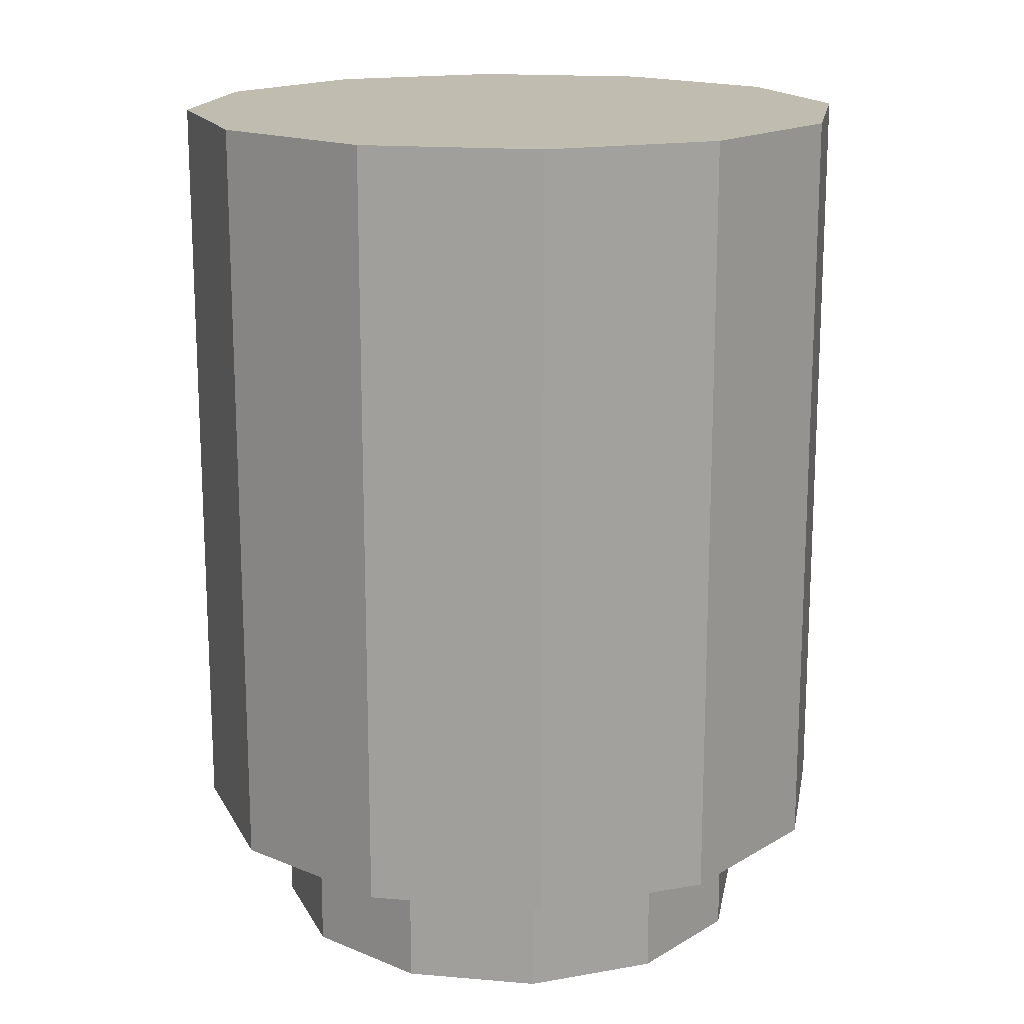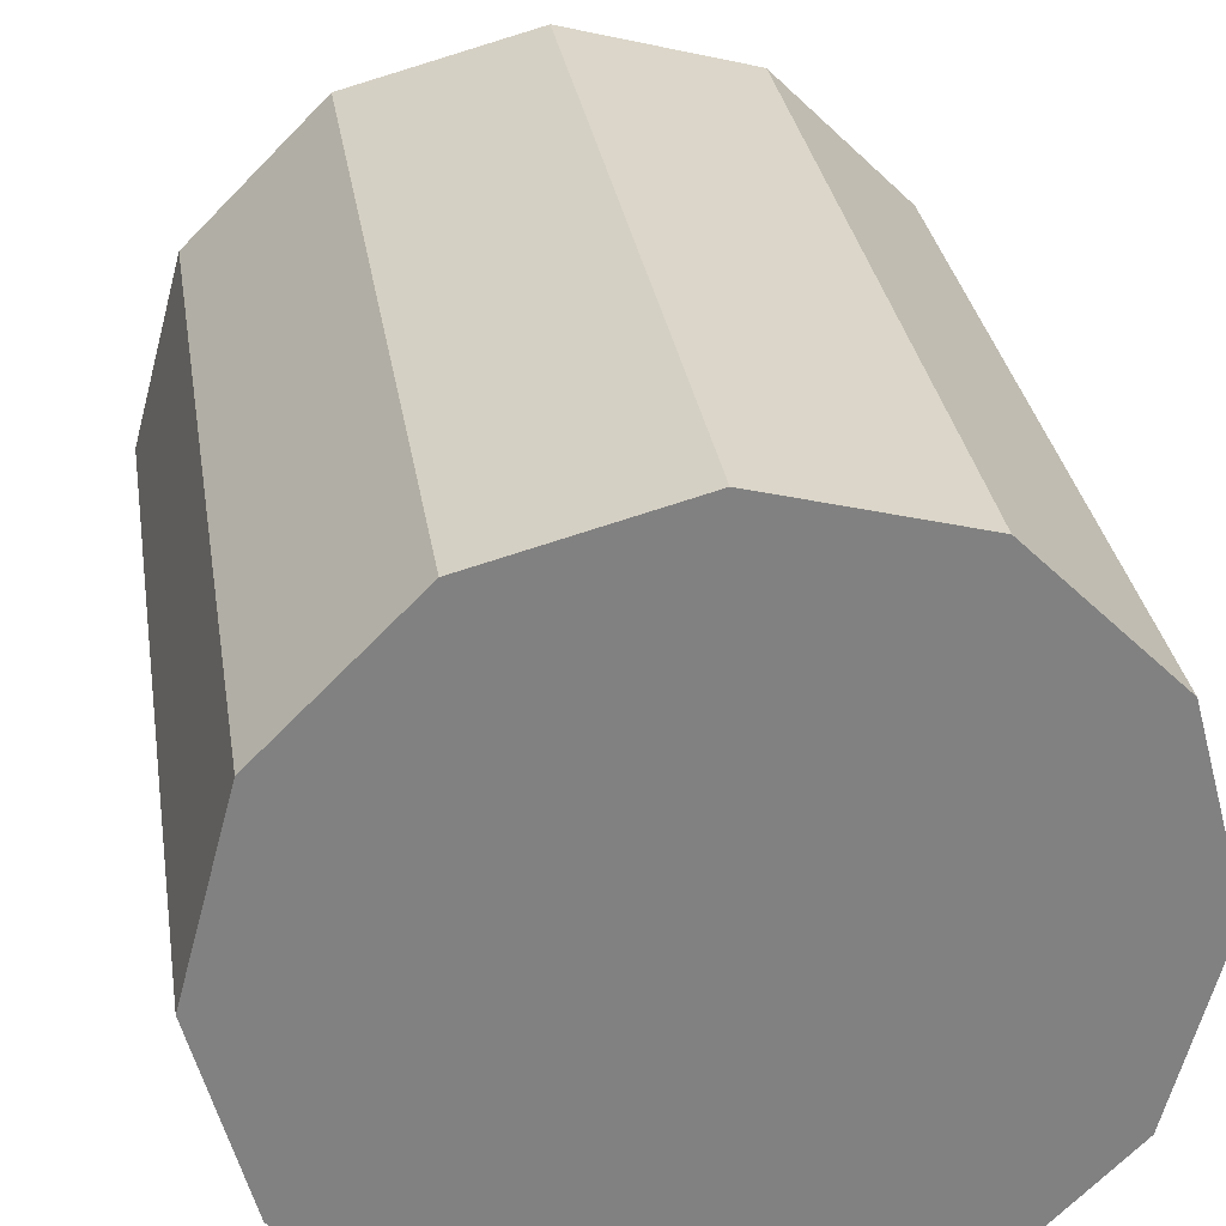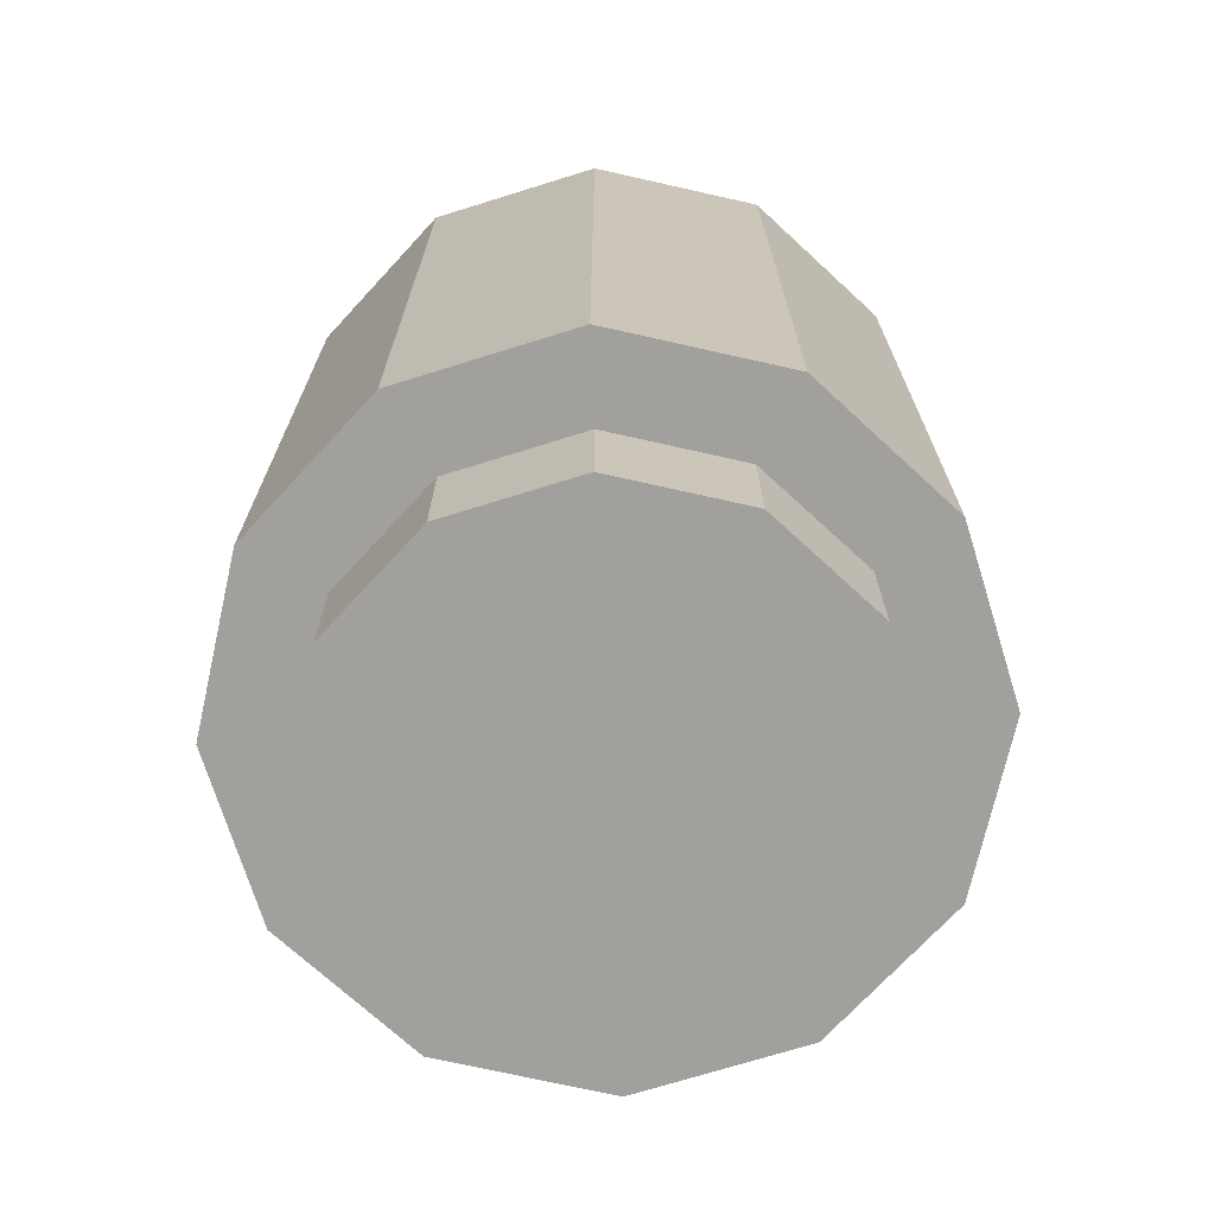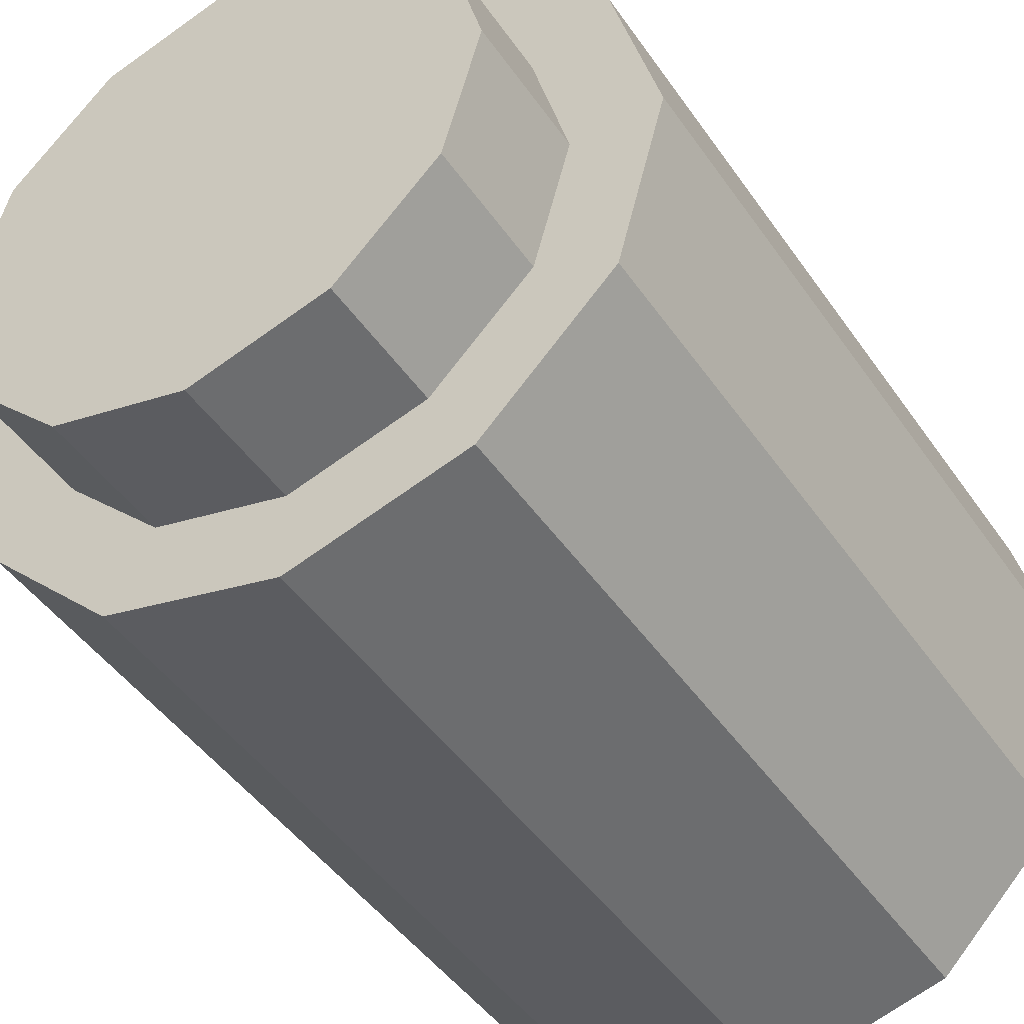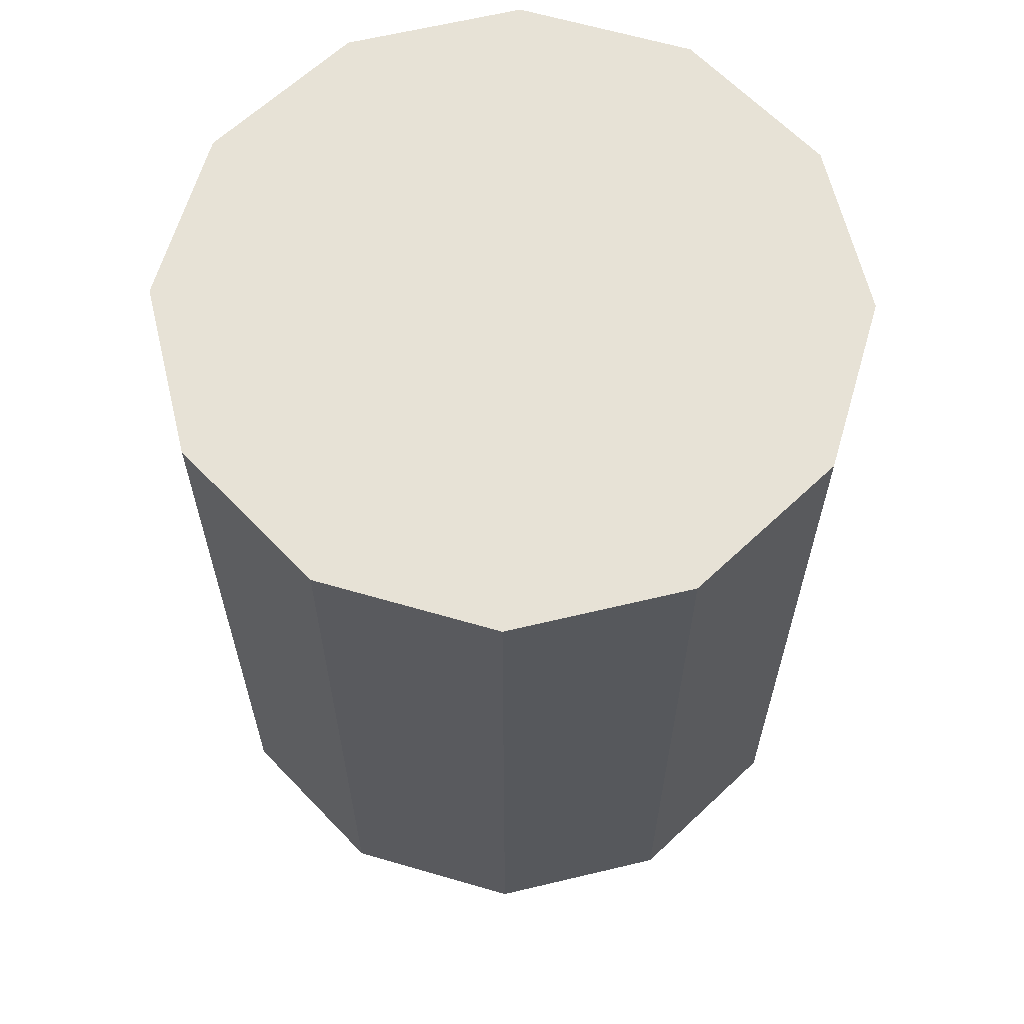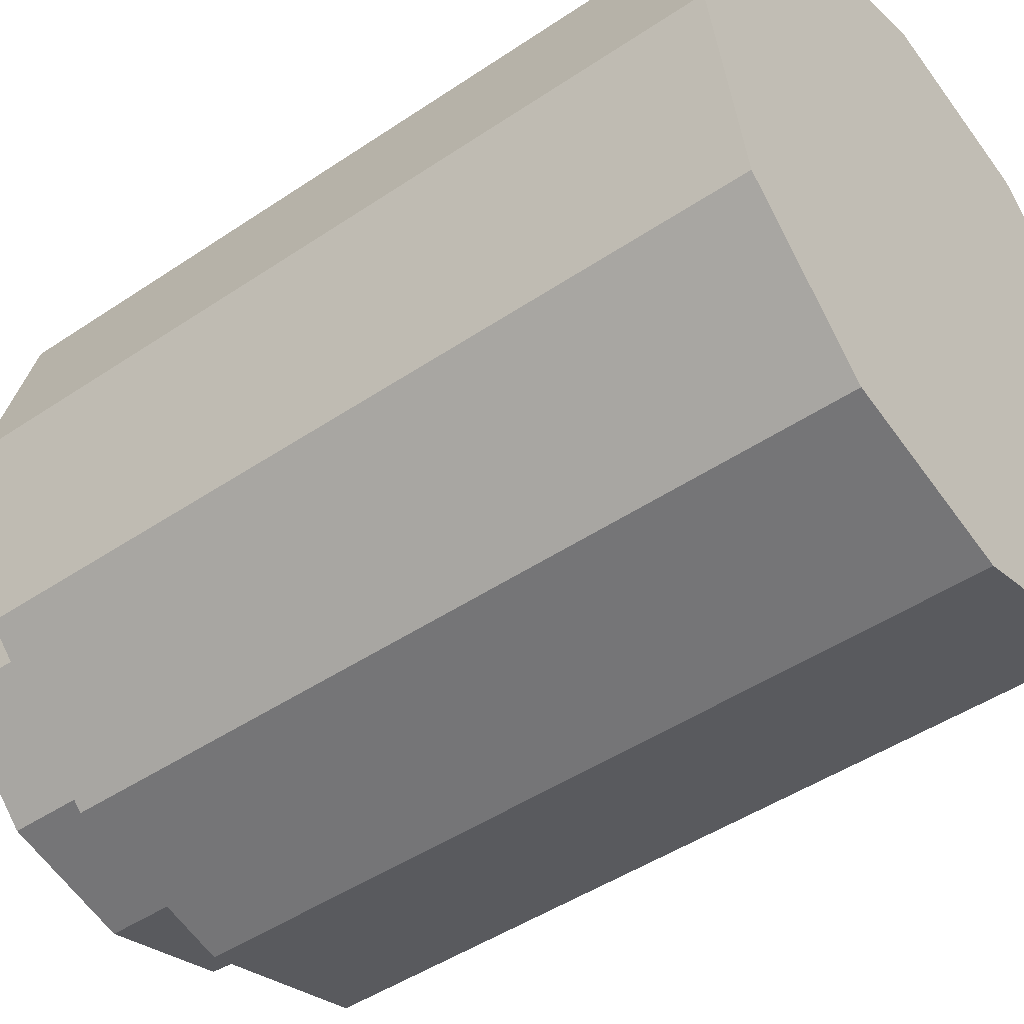
<metadata>
{"format":"obj","ext":"obj","renderer":"f3d","projection":"perspective","resolution":1024,"background":"white","views":[{"elev":16.6,"azim":25.0,"up":"+Z"},{"elev":30.1,"azim":-8.7,"up":"+Y"},{"elev":-71.7,"azim":152.3,"up":"+Z"},{"elev":-45.3,"azim":-147.7,"up":"+Y"},{"elev":63.4,"azim":-28.6,"up":"+Z"},{"elev":-46.0,"azim":-52.2,"up":"+Y"}]}
</metadata>
<code>
o Shape_IndexedFaceSet_Shape_IndexedFaceSet.159
v -0.03 0 0.015
v -0.02598 -0.015 0.015
v -0.02598 0.015 0.015
v -0.015 -0.02598 0.015
v -0.015 0.02598 0.015
v 0 -0.03 0.015
v 0 0.03 0.015
v 0.015 -0.02598 0.015
v 0.015 0.02598 0.015
v 0.02598 0.015 0.015
v 0.02598 -0.015 0.015
v 0.03 -0 0.015
v -0.03 0 -0.015
v -0.02598 -0.015 -0.015
v -0.02598 0.015 -0.015
v -0.015 -0.02598 -0.015
v -0.015 0.02598 -0.015
v 0 -0.03 -0.015
v 0 0.03 -0.015
v 0.015 -0.02598 -0.015
v 0.015 0.02598 -0.015
v 0.03 -0 -0.015
v 0.02598 -0.015 -0.015
v 0.02598 0.015 -0.015
g Shape_IndexedFaceSet_Shape_IndexedFaceSet.159_None
f 8 6 18
f 8 18 20
f 11 8 20
f 11 20 23
f 12 11 23
f 12 23 22
f 12 22 24
f 12 24 10
f 10 24 21
f 10 21 9
f 9 21 19
f 9 19 7
f 19 17 5
f 19 5 7
f 17 15 3
f 17 3 5
f 15 13 1
f 15 1 3
f 14 2 1
f 14 1 13
f 16 4 2
f 16 2 14
f 18 6 4
f 18 4 16
f 3 1 2
f 3 2 4
f 3 4 5
f 5 4 6
f 5 6 7
f 7 6 8
f 7 8 9
f 9 8 11
f 9 11 10
f 10 11 12
f 14 13 15
f 16 14 15
f 17 16 15
f 18 16 17
f 19 18 17
f 20 18 19
f 21 20 19
f 23 20 21
f 24 23 21
f 22 23 24
o Shape_IndexedFaceSet.001_Shape_IndexedFaceSet.160
v 0 -0.04 0.09
v -0.02 -0.03464 0.09
v 0.02 -0.03464 0.09
v -0.03464 -0.02 0.09
v 0.03464 -0.02 0.09
v -0.04 -0 0.09
v 0.04 0 0.09
v -0.03464 0.02 0.09
v 0.03464 0.02 0.09
v 0.02 0.03464 0.09
v -0.02 0.03464 0.09
v -0 0.04 0.09
v 0 -0.04 0
v -0.02 -0.03464 0
v 0.02 -0.03464 0
v -0.03464 -0.02 -0
v 0.03464 -0.02 0
v -0.04 -0 -0
v 0.04 0 0
v -0.03464 0.02 -0
v 0.03464 0.02 0
v -0 0.04 -0
v -0.02 0.03464 -0
v 0.02 0.03464 -0
g Shape_IndexedFaceSet.001_Shape_IndexedFaceSet.160_None
f 43 31 29
f 41 43 29
f 41 29 27
f 39 41 27
f 39 27 25
f 37 39 25
f 25 26 38
f 37 25 38
f 26 28 40
f 38 26 40
f 28 30 42
f 40 28 42
f 42 30 32
f 44 42 32
f 44 32 35
f 47 44 35
f 47 35 36
f 46 47 36
f 48 46 36
f 34 48 36
f 45 48 34
f 33 45 34
f 43 45 33
f 31 43 33
f 26 25 27
f 28 26 27
f 29 28 27
f 30 28 29
f 31 30 29
f 32 30 31
f 33 32 31
f 35 32 33
f 34 35 33
f 36 35 34
f 39 37 38
f 39 38 40
f 39 40 41
f 41 40 42
f 41 42 43
f 43 42 44
f 43 44 45
f 45 44 47
f 45 47 48
f 48 47 46

</code>
